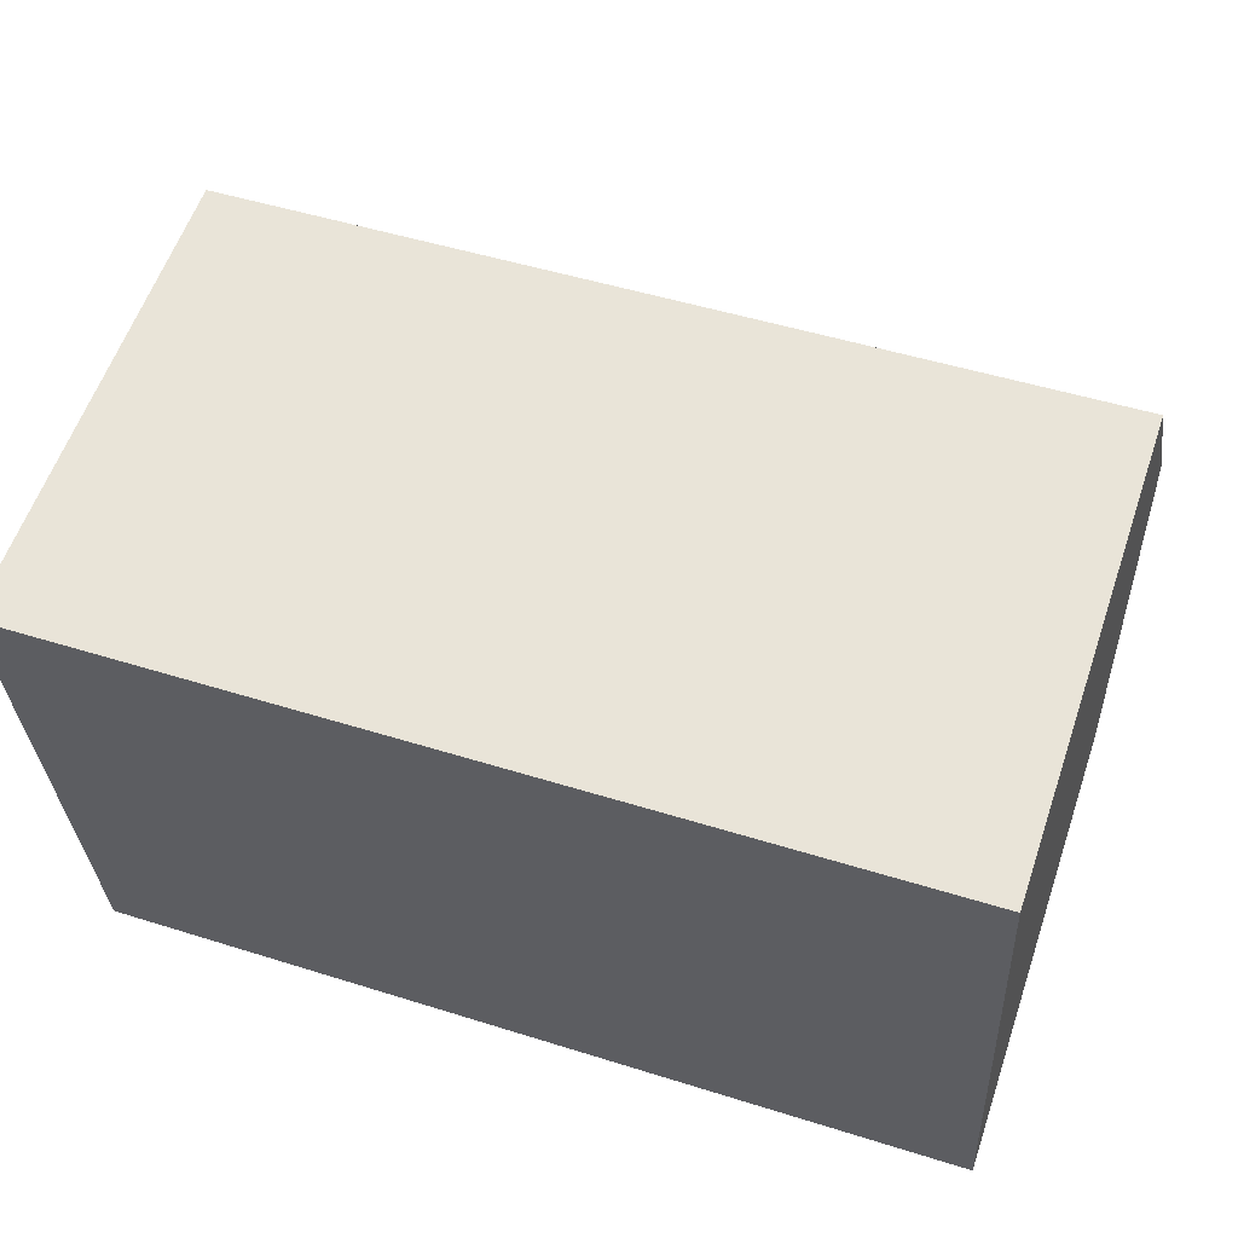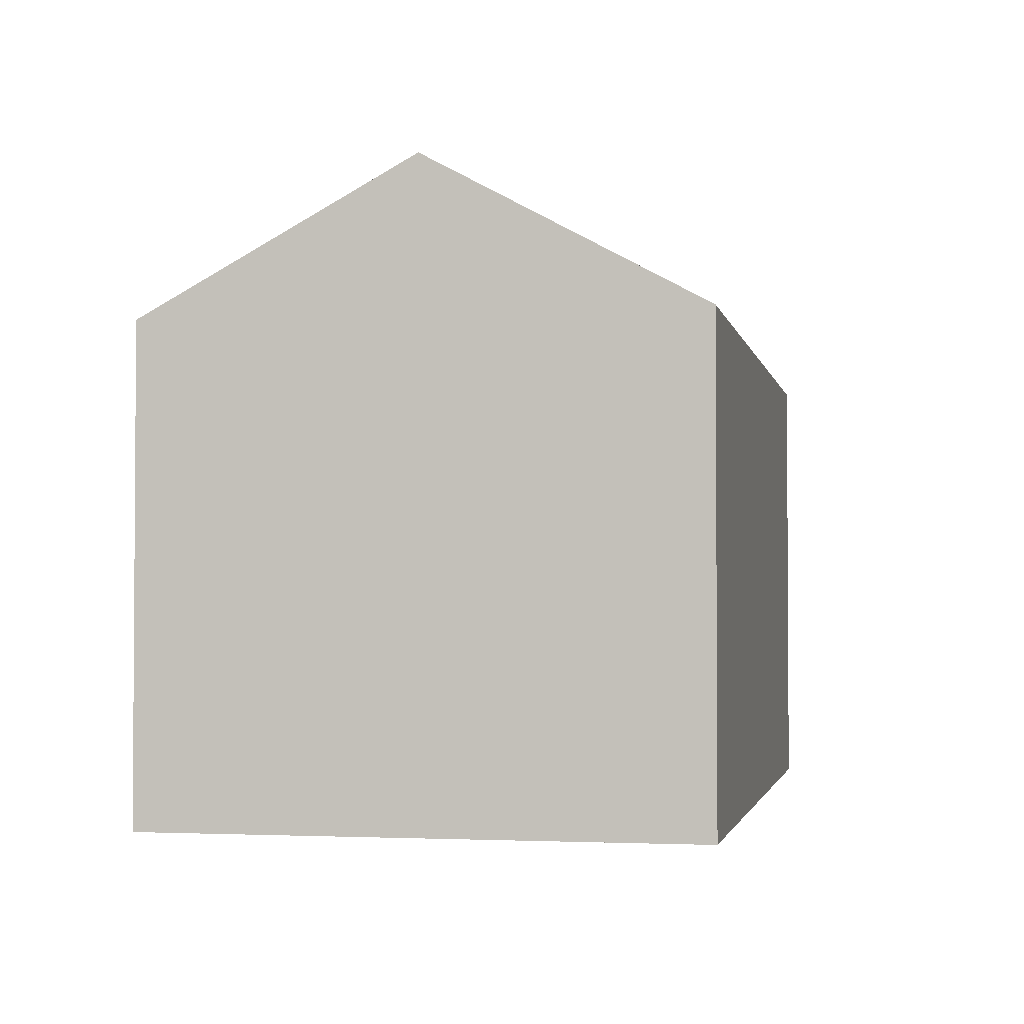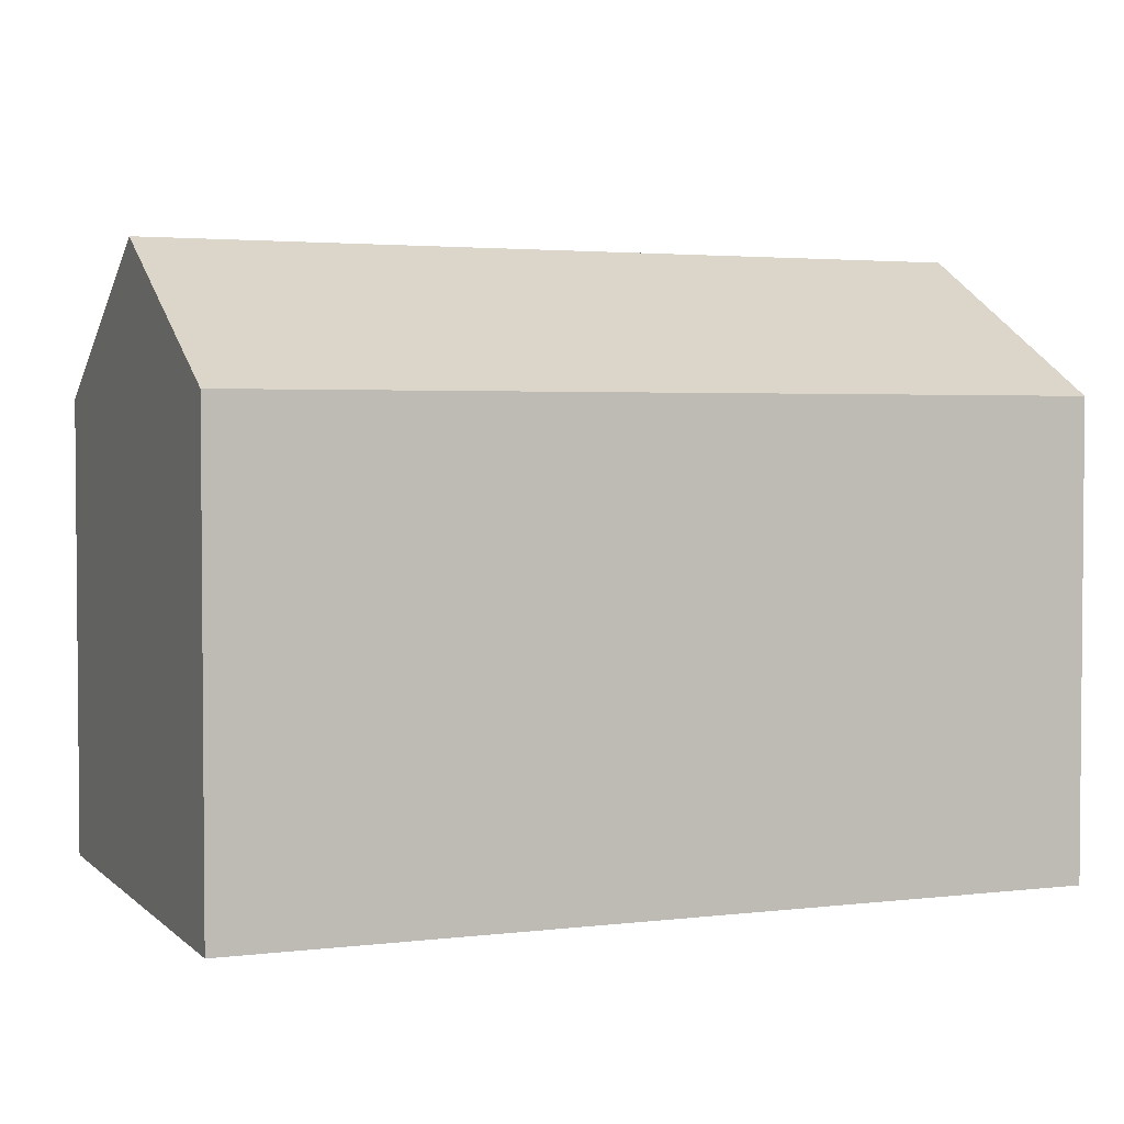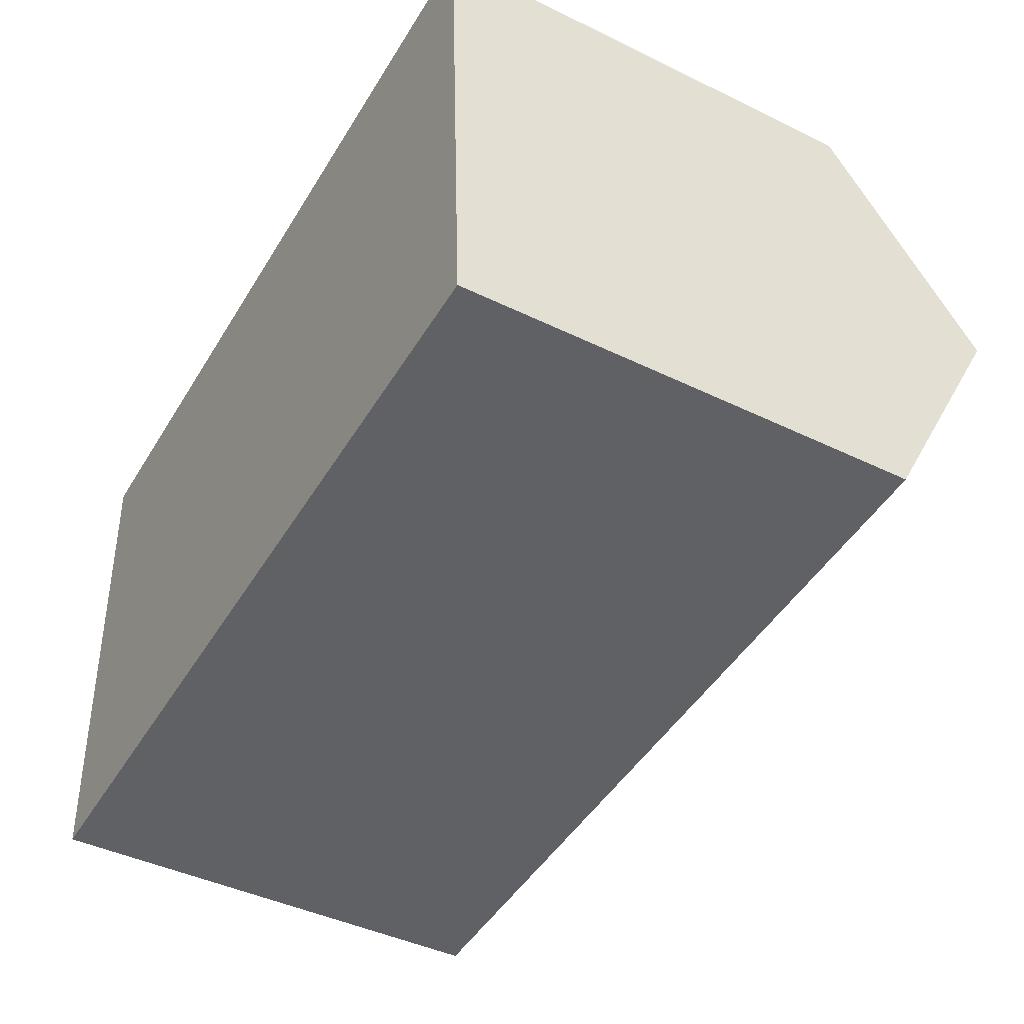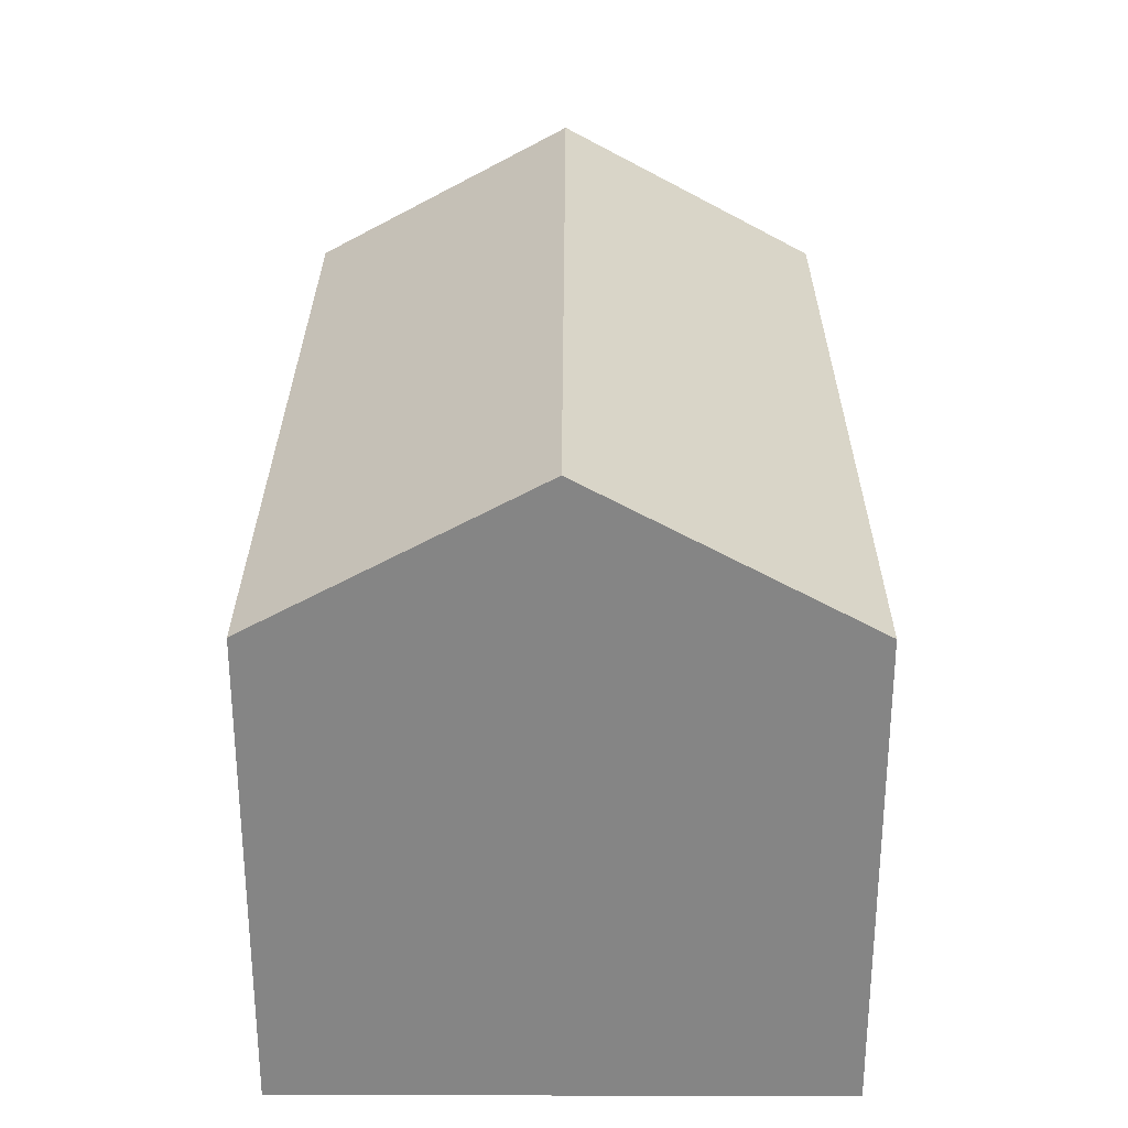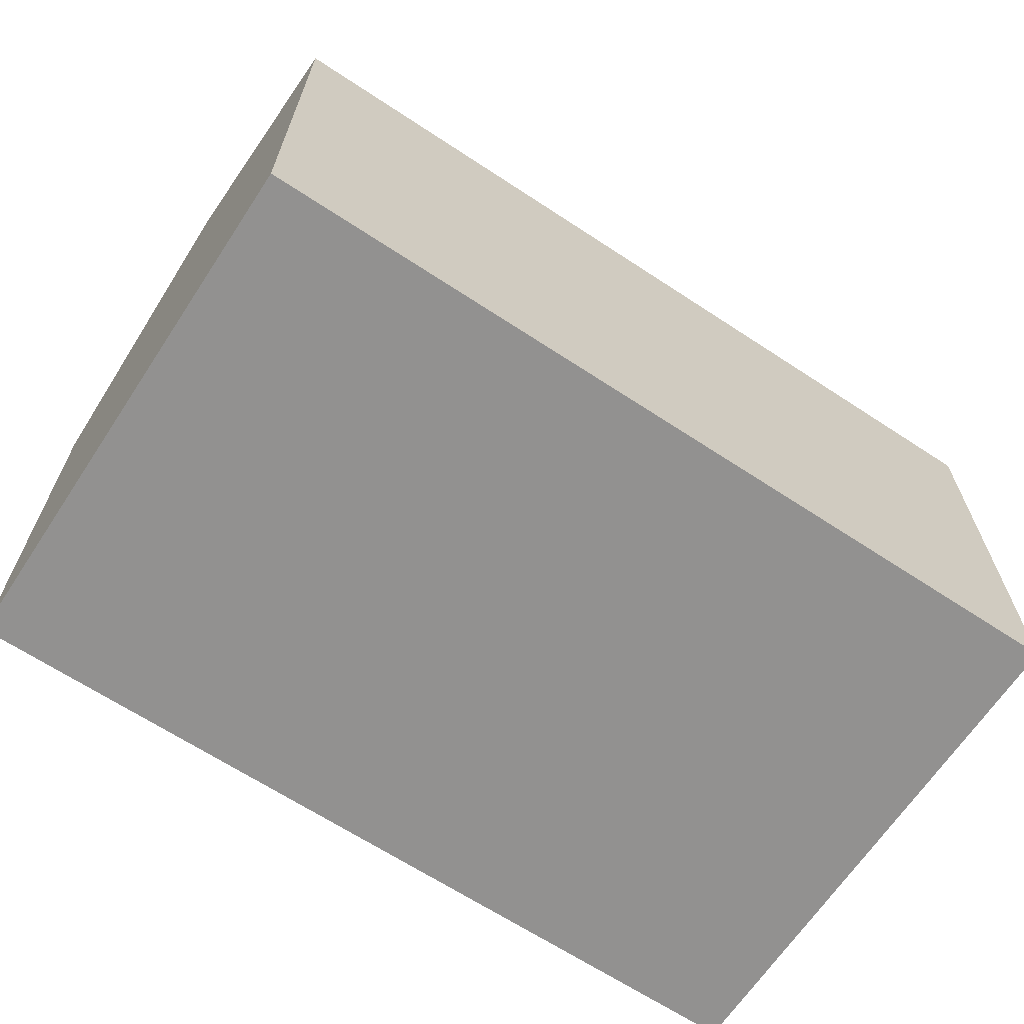
<metadata>
{"format":"obj","ext":"obj","renderer":"f3d","projection":"perspective","resolution":1024,"background":"white","views":[{"elev":58.9,"azim":18.9,"up":"+Z"},{"elev":-2.3,"azim":98.3,"up":"+Y"},{"elev":2.9,"azim":154.6,"up":"+Y"},{"elev":-43.3,"azim":60.1,"up":"+Z"},{"elev":28.2,"azim":-92.8,"up":"+Y"},{"elev":-66.1,"azim":-36.5,"up":"+Y"}]}
</metadata>
<code>
v  19.31 10.25 -10.65
v  0.313 13.4 -5.824
v  19 13.4 -4.83
v  11.21 10.25 -11.09
v  0.626 10.25 -11.65
v  18.69 10.25 0.994
v  0 10.25 6.274e-16
v  0.626 7.132e-16 -11.65
v  0 0 0
v  0.313 3.566e-16 -5.824
v  18.69 -6.086e-17 0.994
v  19.31 6.524e-16 -10.65
v  19 2.958e-16 -4.83
v  11.21 6.788e-16 -11.09
g defaultobject
f 1 2 3
f 2 1 4
f 2 4 5
f 2 6 3
f 6 2 7
f 8 2 5
f 2 8 7
f 7 8 9
f 9 8 10
f 9 6 7
f 6 9 11
f 11 3 6
f 3 11 1
f 1 11 12
f 12 11 13
f 4 8 5
f 8 4 1
f 8 1 14
f 14 1 12
f 10 11 9
f 11 10 8
f 11 8 14
f 11 14 12
f 11 12 13

</code>
